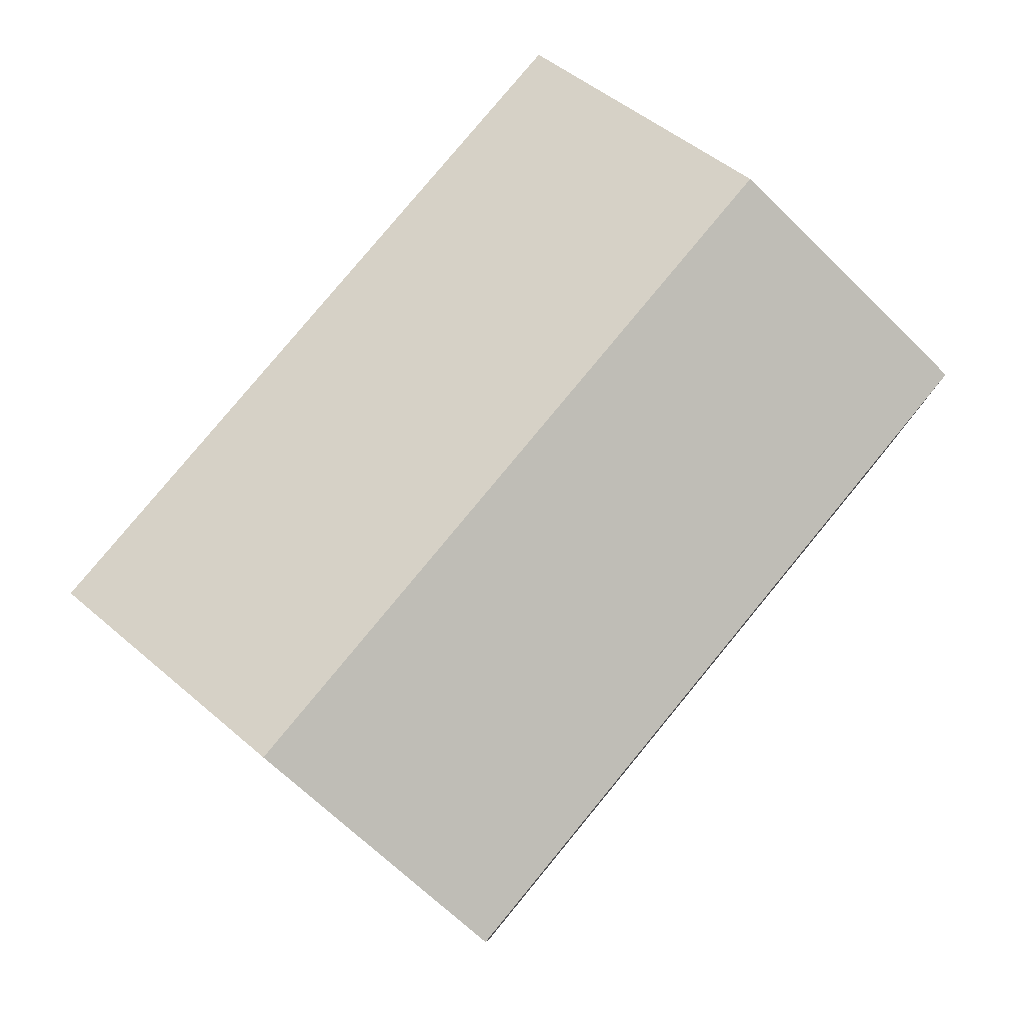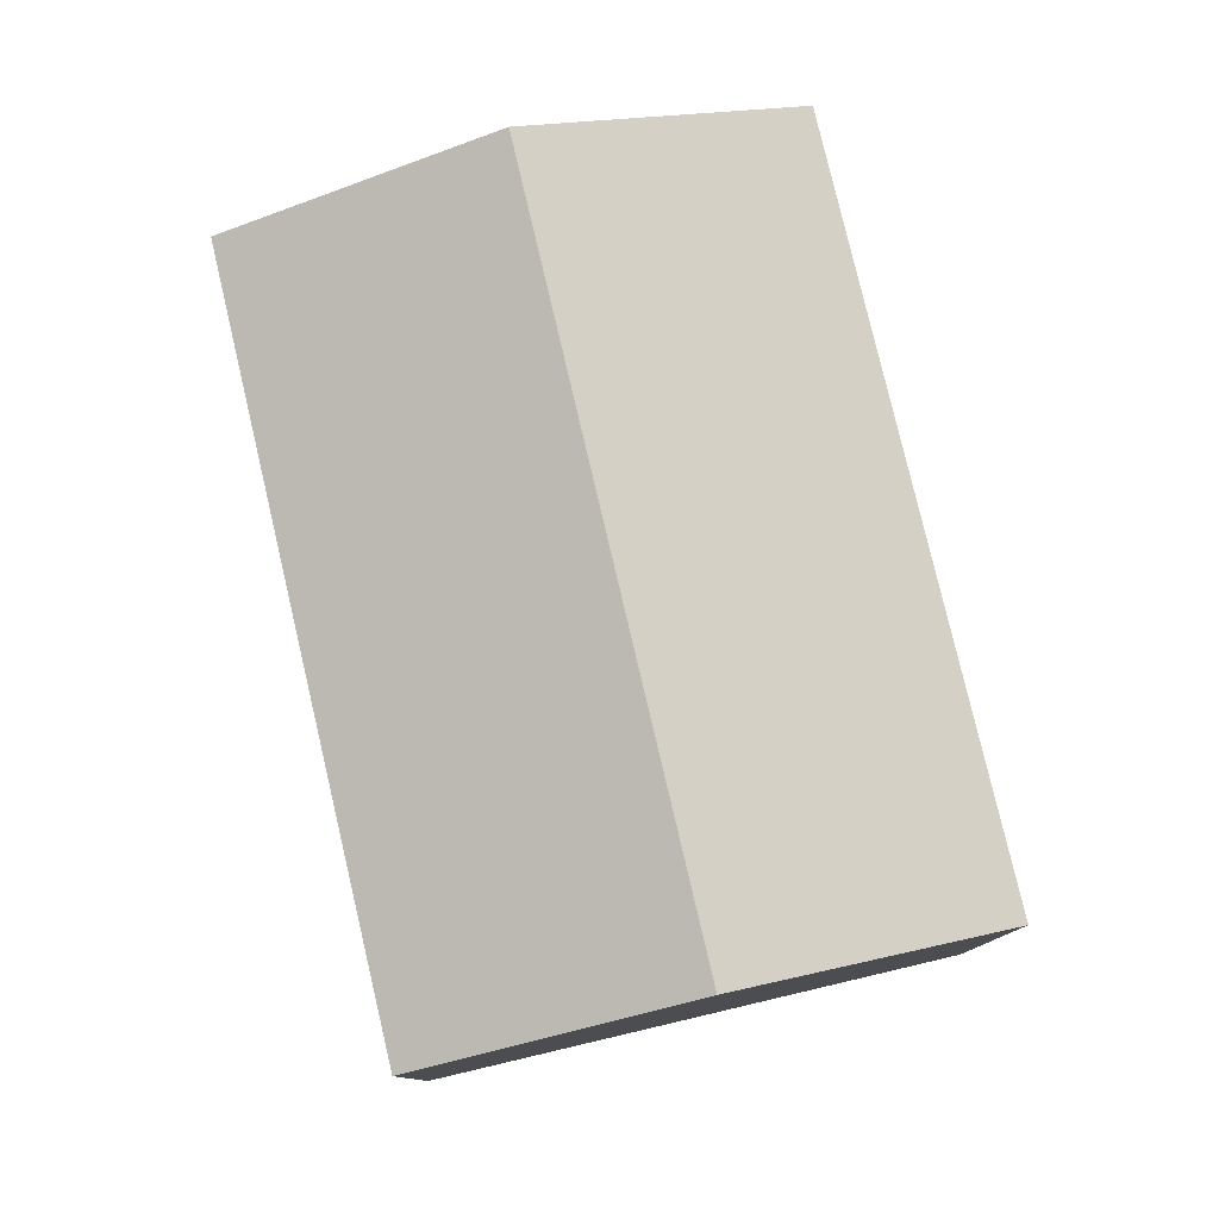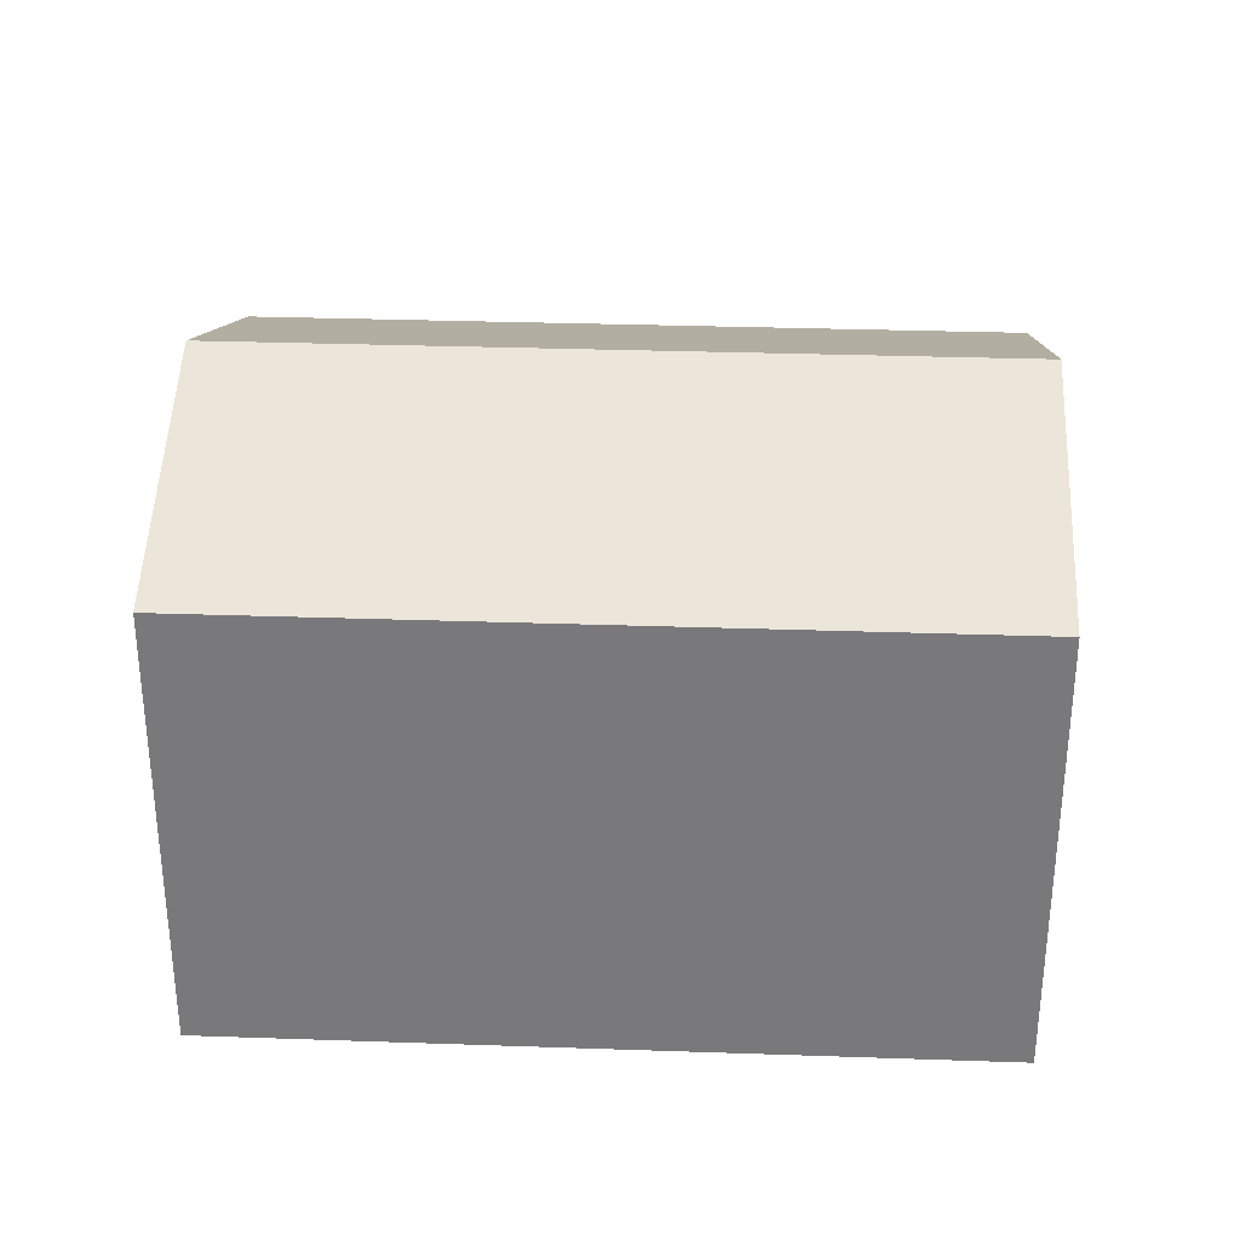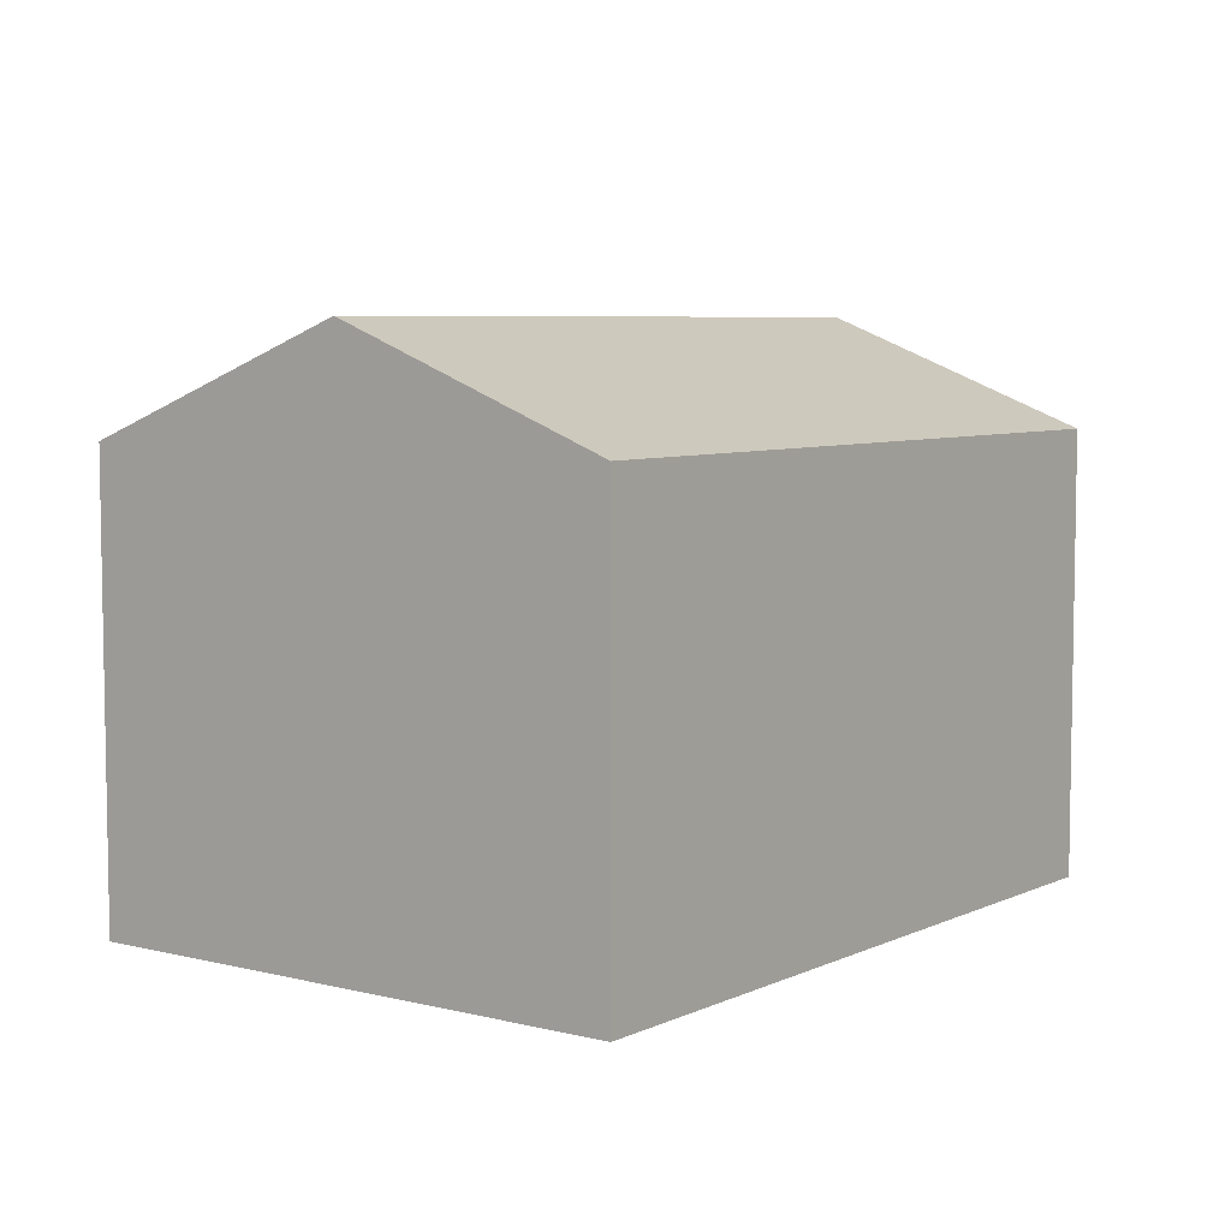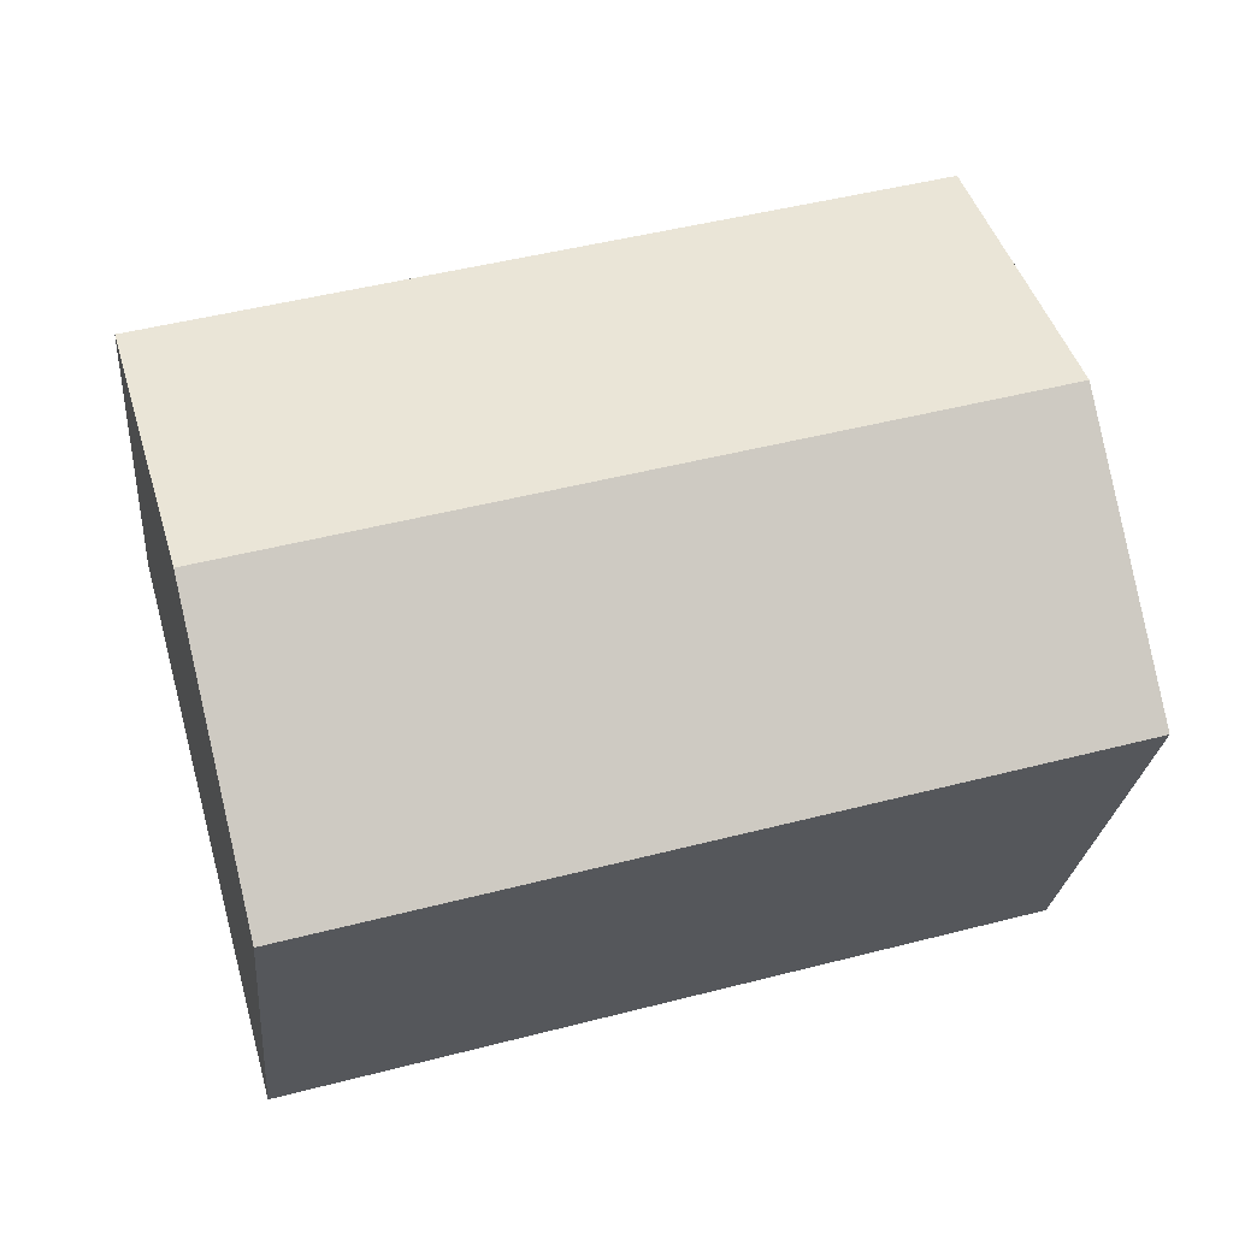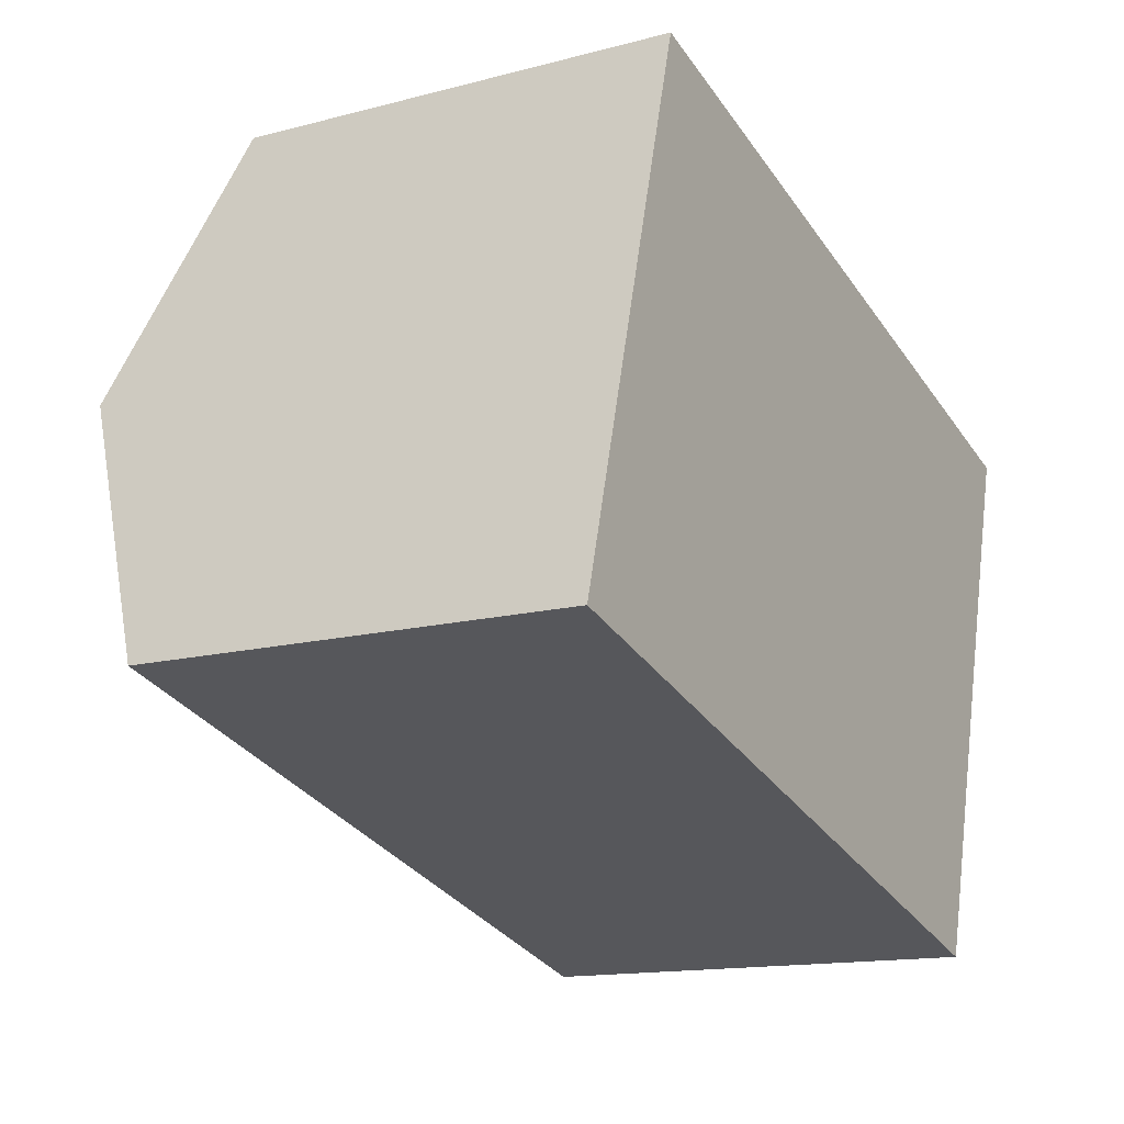
<metadata>
{"format":"obj","ext":"obj","renderer":"f3d","projection":"perspective","resolution":1024,"background":"white","views":[{"elev":79.5,"azim":-35.0,"up":"+Y"},{"elev":79.3,"azim":-87.7,"up":"+Y"},{"elev":31.8,"azim":18.3,"up":"+Y"},{"elev":6.3,"azim":-37.8,"up":"+Y"},{"elev":-24.9,"azim":174.9,"up":"+Z"},{"elev":-14.3,"azim":-60.0,"up":"+Z"}]}
</metadata>
<code>
v  1.706 12.67 6.146
v  20.2 10.19 7.634
v  18.52 12.67 1.479
v  3.412 10.19 12.29
v  7.194 10.19 -1.997
v  16.85 10.19 -4.677
v  0.475 10.19 -0.132
v  0 10.19 6.237e-16
v  0 0 0
v  3.412 -7.527e-16 12.29
v  1.706 -3.763e-16 6.146
v  20.2 -4.674e-16 7.634
v  16.85 2.864e-16 -4.677
v  18.52 -9.056e-17 1.479
v  7.194 1.223e-16 -1.997
v  0.475 8.083e-18 -0.132
g defaultobject
f 1 2 3
f 2 1 4
f 5 3 6
f 3 5 1
f 1 5 7
f 1 7 8
f 9 1 8
f 1 9 4
f 4 9 10
f 10 9 11
f 10 2 4
f 2 10 12
f 12 3 2
f 3 12 6
f 6 12 13
f 13 12 14
f 13 5 6
f 5 13 15
f 5 15 7
f 7 15 16
f 7 16 8
f 8 16 9
f 11 12 10
f 12 11 9
f 12 9 16
f 12 16 15
f 12 15 14
f 14 15 13

</code>
